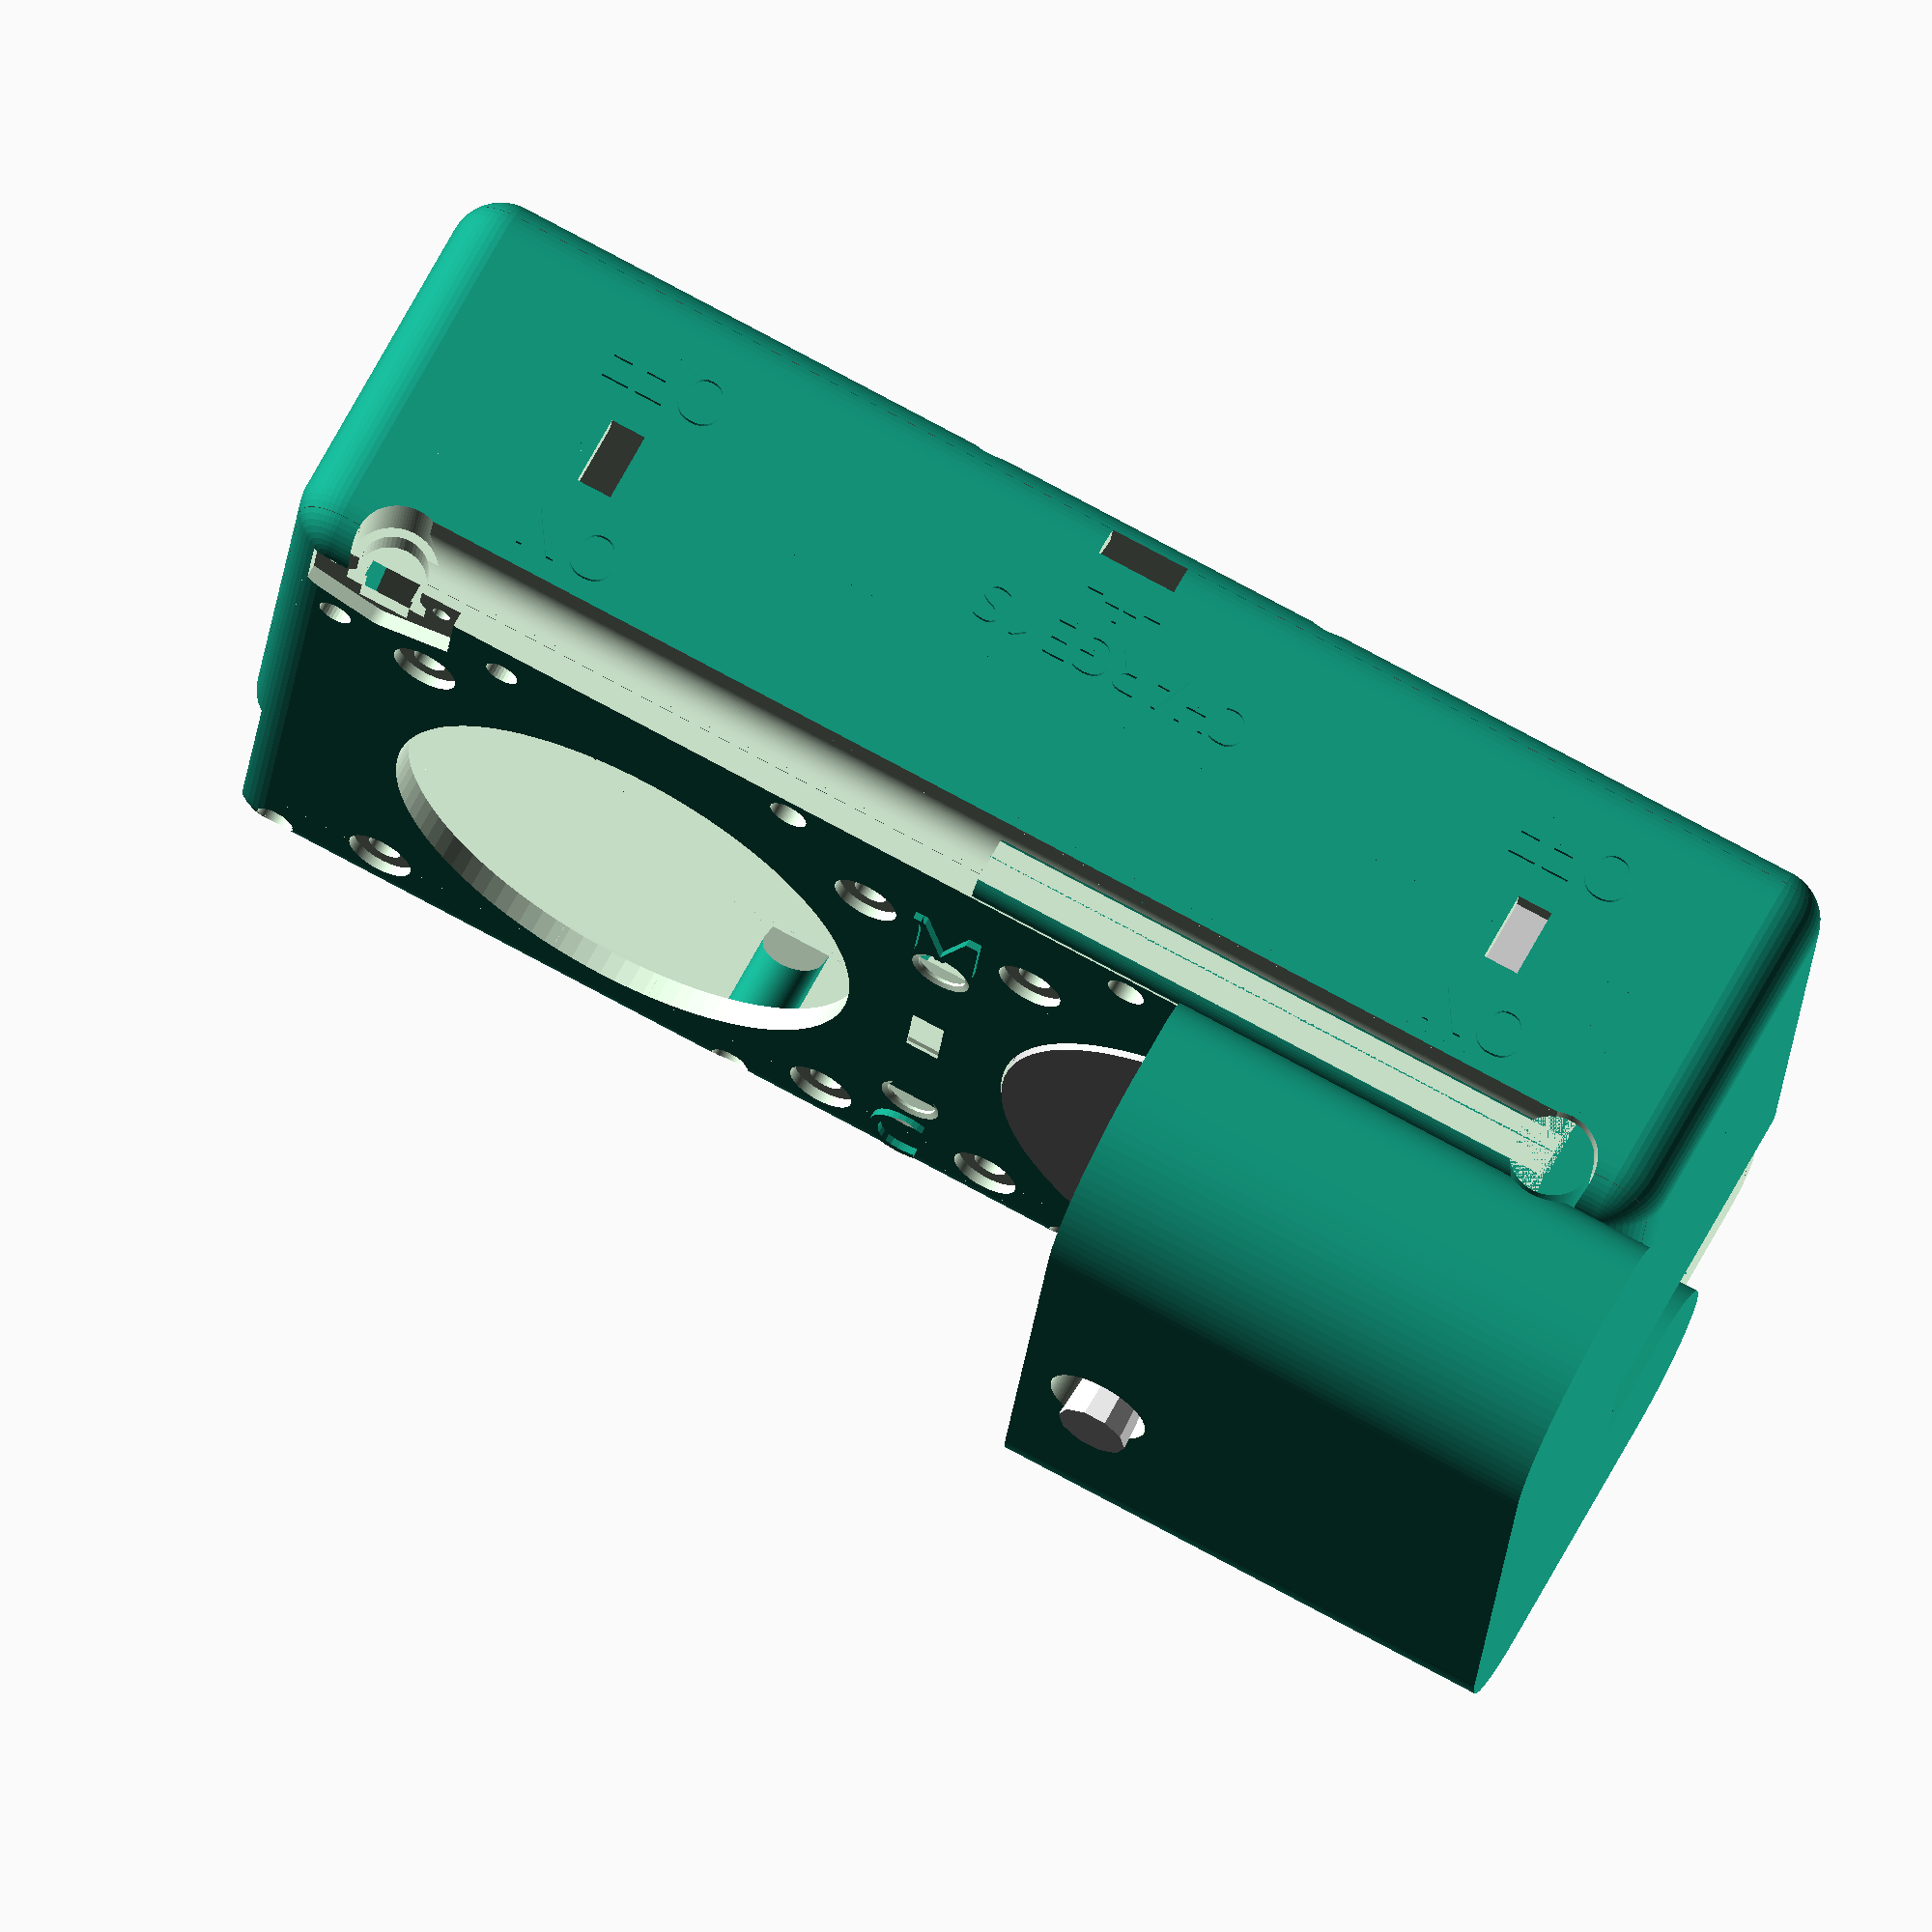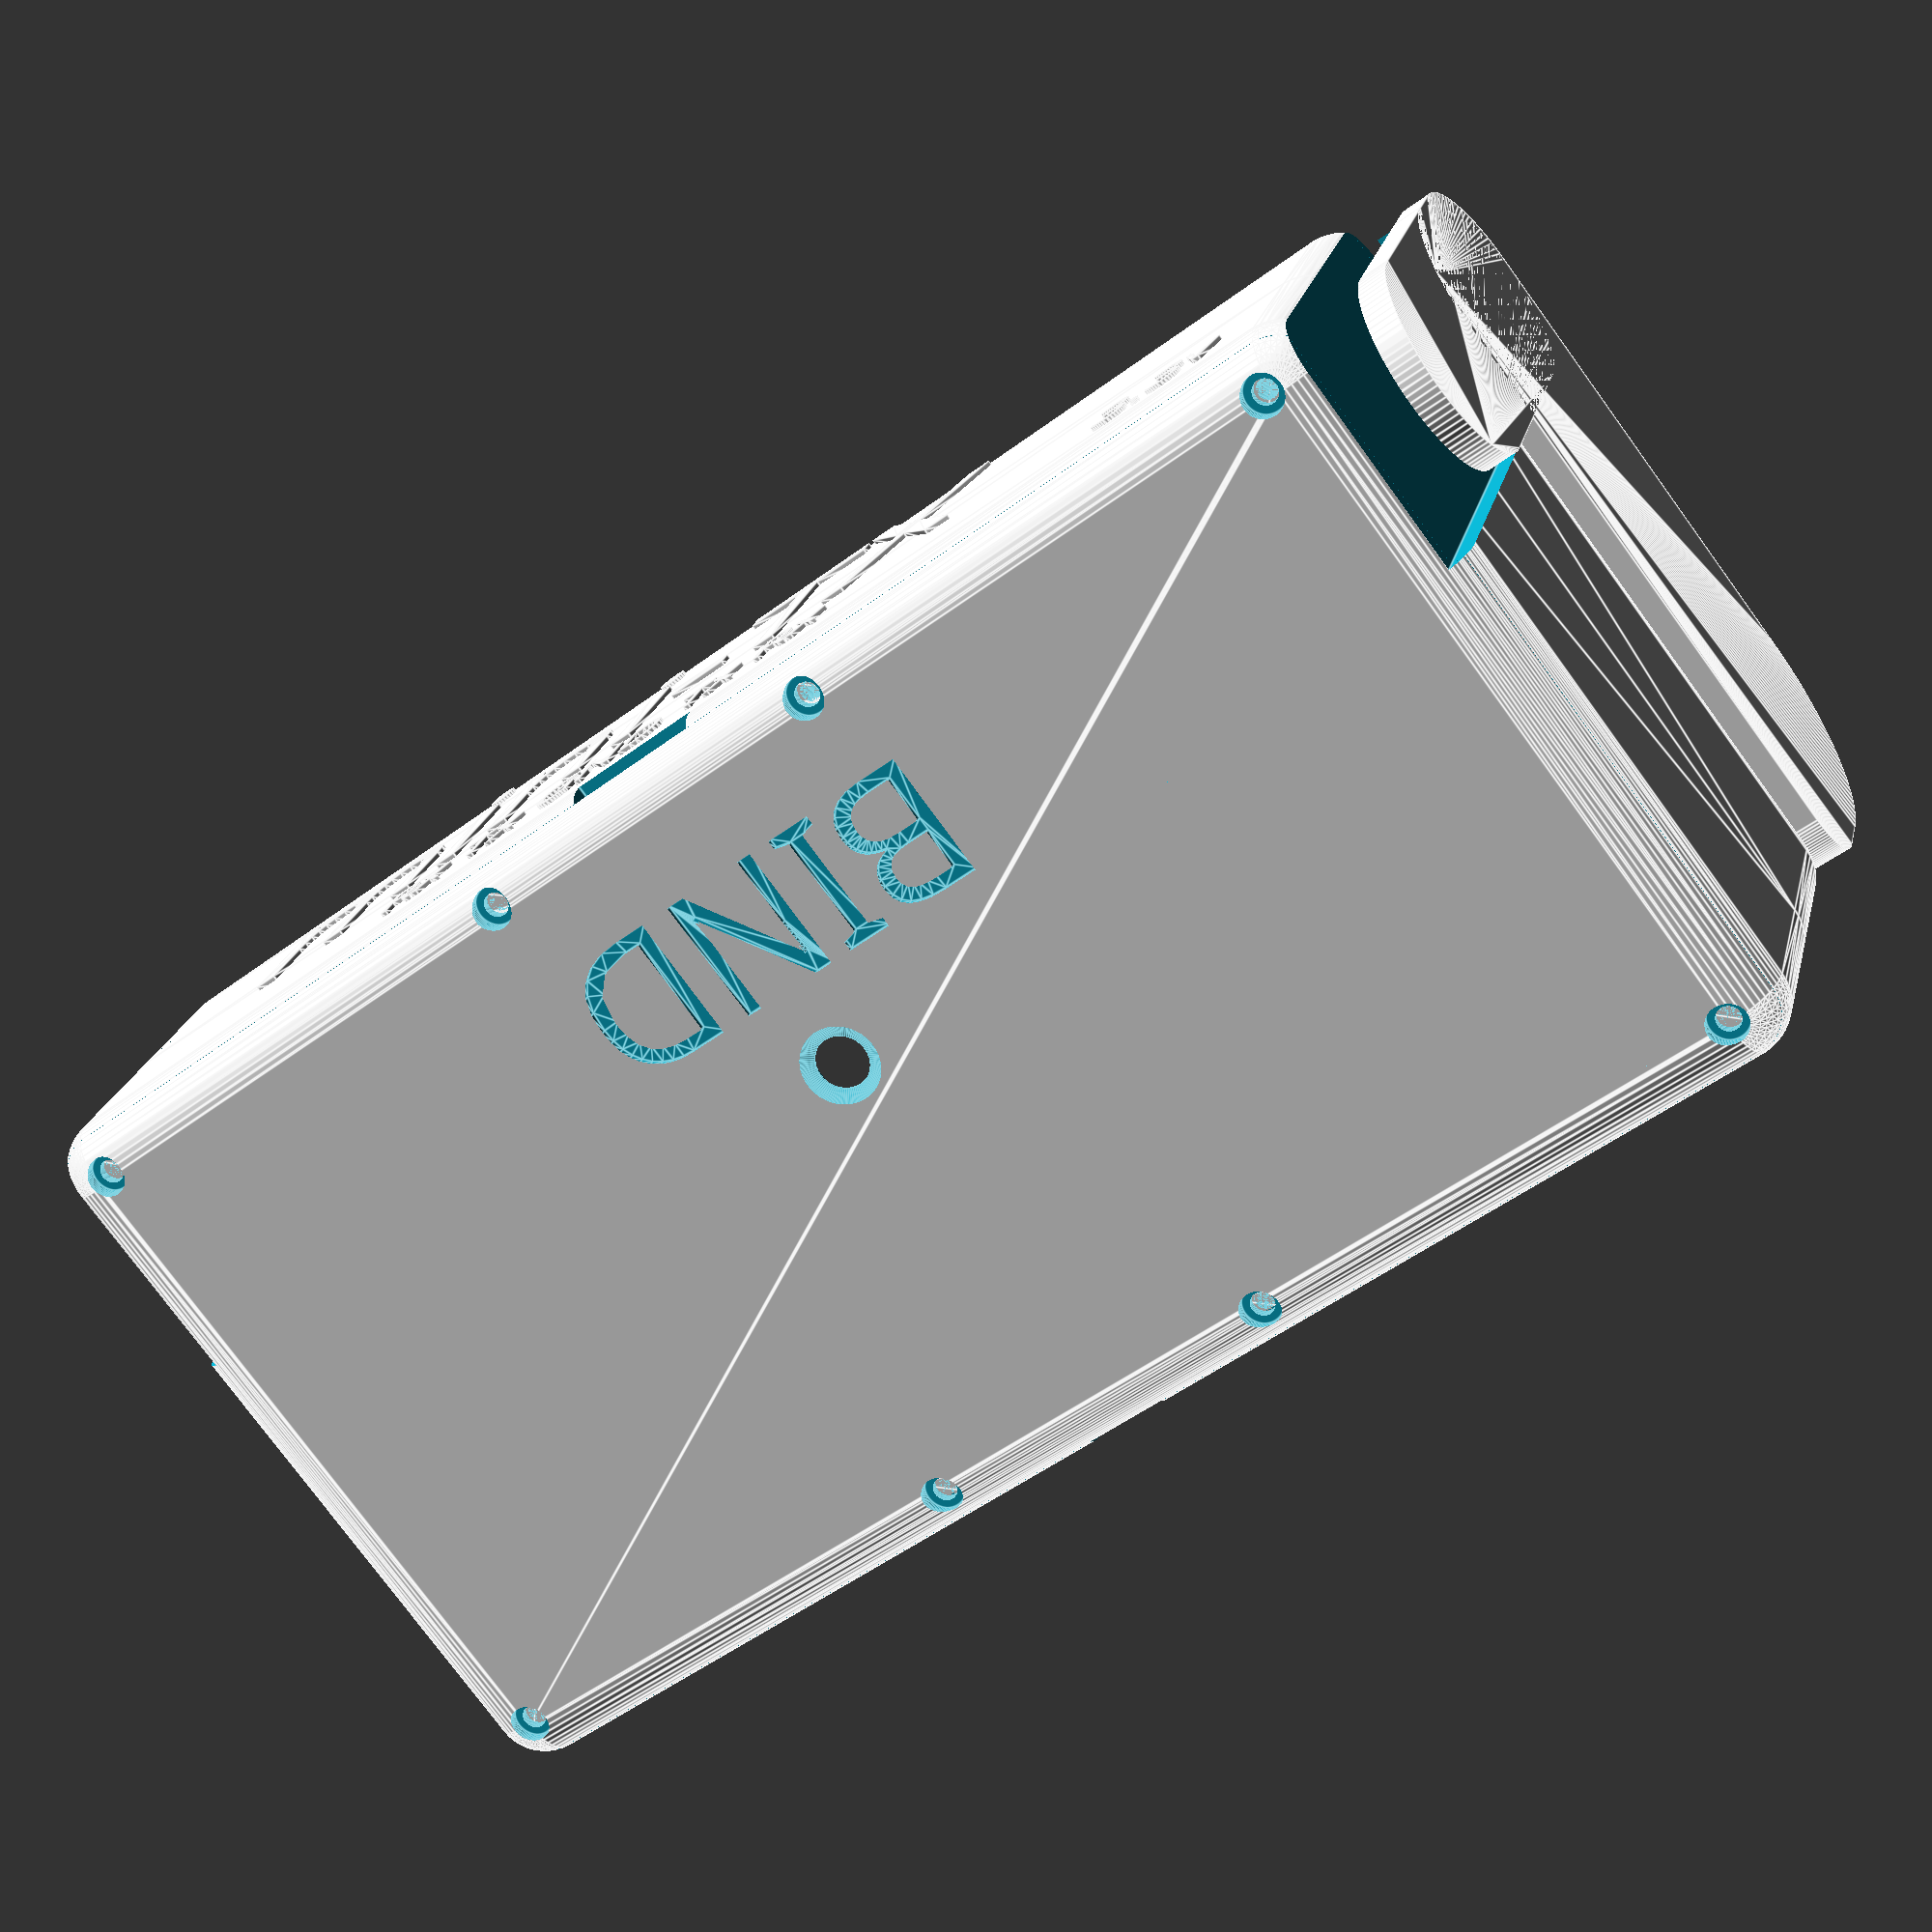
<openscad>
// mini transmitter with 9xr pro gimbals
// 1S battery for easy charging
$fn=100;

// CASE (upper wall 3mm, sides 2mm)
case_x=145;
case_y=75;
case_z=40;
case_roundness=10;

// GIMBAL
// distance between holes 47mm (quadrat)
 holedist=47; // distance between mounting holes
 roundcutout=47.5; // diameter of round part that comes out of the case 
 plate=54; // mounting plate size (where holes is)



caseTop();
caseMiddle();
caseBottom();
//rotate([0,-90,0]){antennacase();translate([0,15,0])antennacase();}
//rotate([0,-90,0]){antennamountcoverfull();translate([0,0,10])antennamountcoverfull();}


translate([case_x/2-11,-case_y/2+3,case_z/2-2])rotate([0,0,90]){
    //rotate([-90,0,0]){antennacase();dipole();}
    //antennamountcoverfull();
}
translate([-case_x/2+11,-case_y/2+3,case_z/2-2])rotate([0,0,90]){
    rotate([90,0,0]){antennacase();dipole();}
    antennamountcoverfull();
}



rotate([-180,0,0])rotate([0,90,180])translate([10,23,48.6])rotate([0,0,0])handsupport();

translate([-case_x/4+4,5,case_z/2-2.5])txgimbal();
/*
translate([case_x/4-4,5,case_z/2-2.5])rotate([0,0,180])txgimbal();




translate([0,-11,case_z/2-0.6])microdipswitch();
translate([0,11+10,case_z/2-0.6])microdipswitch();


translate([-case_x/3,-case_y/2+2,0])rotate([90,90,0])switch();
translate([case_x/3,-case_y/2+2,0])rotate([90,90,0])switch();



translate([-case_x/3.2,-case_y/2+13,case_z/2-25])rotate([90,0,0])cc2500();
translate([case_x/4.6,-case_y/2+13,case_z/2-12])rotate([90,0,0])NRF24L01P();
translate([-case_x/8,-case_y/2+10,case_z/2-20])rotate([90,90,0])arduinoMini();
translate([case_x/2-24,-case_y/2+10,case_z/2-29])rotate([90,0,0])arduinoNano();

translate([0,0,5])rotate([90,0,0])battery();
translate([0,0,5-13])rotate([90,0,0])battery();
*/

module caseTop() {
     difference(){
        union(){
            difference(){
                 case_upper(case_x,case_y,case_z,case_roundness);
                 translate([0,0,-1])case_upper(case_x-4,case_y-4,case_z-3,case_roundness-4);
            }
            // Model (M) text
            translate([4.6,-15,case_z/2-0.3])rotate([0,0,180])linear_extrude(height = 1){text("M", $fn = 20, size = 7, font = "ArialBlack");}
            // Config (C) text
            translate([3.8,32,case_z/2-0.3])rotate([0,0,180])linear_extrude(height = 1){text("C", $fn = 20, size = 7, font = "ArialBlack");}

        }
        // antenna cut
        translate([0,-case_y/2+3,case_z/2-3])rotate([0,90,0])antennacutout();
        translate([case_x/2-11,-case_y/2+3,case_z/2-2])rotate([0,0,90]){antennamounthole();antennamounthole_plate();}
        translate([-case_x/2+11,-case_y/2+3,case_z/2-2])rotate([0,0,90]){antennamounthole();antennamounthole_plate();}
        
       
        //cutout for leds
        translate([-case_x/2+7,-case_y/2+17,case_z/2-1])cutoutforled();
        translate([-case_x/3,-case_y/2+11,case_z/2-1])cutoutforled();
        translate([case_x/2-7,-case_y/2+17,case_z/2-1])cutoutforled();
        translate([case_x/3,-case_y/2+11,case_z/2-1])cutoutforled();
        
        //cutout for gimbals
        translate([case_x/4-4,5,case_z/2-2.5]){
            cylinder(d=roundcutout+0.6,h=6,center=true);
            holesforgimbalmount(3.3);
            translate([0,0,9])holesforgimbalmount(6.5);
        }
        translate([-case_x/4+4,5,case_z/2-2.5]){
            cylinder(d=roundcutout+0.6,h=6,center=true);
            holesforgimbalmount(3.3);
            translate([0,0,9])holesforgimbalmount(6.5);
        }
        
        // cutout for powerswitch
        translate([0,5,case_z/2-2.3])powerswitchholdercutout();
        
        //cutout for dipswitch
        translate([0,-11,case_z/2-0.6])hole_microdipswitch();
        translate([0,11+10,case_z/2-0.6])hole_microdipswitch();


        //cutout for hand holder
        translate([-case_x/2,case_y/2-10,0])cube([4,30,100],center=true);
        translate([case_x/2,case_y/2-10,0])cube([4,30,100],center=true);
        

    translate([0,0,-2.50])cube([case_x+1,case_y+1,case_z], center=true);
        
    translate([18,case_y/2-4,0])screwheadcut();
    translate([-18,case_y/2-4,0])screwheadcut();

    translate([case_x/2-6,case_y/2-4.5,0])screwheadcut();
    translate([-case_x/2+6,case_y/2-4.5,0])screwheadcut();
        
    translate([18,-case_y/2+9,0])screwheadcut();
    translate([-18,-case_y/2+9,0])screwheadcut();
        

    //reinforcements for join top/middle parts
    translate([-case_x/2+3,0,case_z/2-5.025])translate([1,0,3])cube([1.4,20.4,2], center=true);

    translate([case_x/2-3,0,case_z/2-5.025])rotate([0,0,180])        translate([1,0,3])cube([1.4,20.4,2], center=true);

    }

}

module caseMiddle(){
     difference(){
        union(){
            difference(){
                 case_upper(case_x,case_y,case_z,case_roundness);
                 translate([0,0,-1])case_upper(case_x-4,case_y-4,case_z-3,case_roundness-4);
                 cube([case_x-6,case_y-6,case_z], center=true);
            }
            difference(){
                case_lower(case_x,case_y,case_z,case_roundness);
                translate([0,0,1])case_lower(case_x-4,case_y-4,case_z-3,case_roundness-4);
                cube([case_x-6,case_y-6,case_z], center=true);
        }

            translate([0,-case_y/2+case_roundness/2-0.5,case_z/2-case_roundness/2])case_antennacutout();
            // meat for antenna holder (bottom)
            meatforAntennaholder_case();
            mirror([1,0,0])meatforAntennaholder_case();
            // reinforce for cutout handholder
            translate([-case_x/2+2.75,case_y/2-15.5,0])cube([1.5,26,36],center=true);
            translate([case_x/2-2.75,case_y/2-15.5,0])cube([1.5,26,36],center=true);
       
            texts();
        }
        // antenna cut
        translate([0,-case_y/2+3,case_z/2-3])rotate([0,90,0])antennacutout();
        translate([case_x/2-11,-case_y/2+3,case_z/2-2])rotate([0,0,90]){antennamounthole();}
        translate([-case_x/2+11,-case_y/2+3,case_z/2-2])rotate([0,0,90]){antennamounthole();}
        
        // cutouts for switches
        translate([-case_x/3,-case_y/2+2,0])cube([3.5,5,7], center=true);
        translate([case_x/3,-case_y/2+2,0])cube([3.5,5,7], center=true);
        

        //cutout for hand holder
        translate([-case_x/2,case_y/2-10,0])cube([4,30,100],center=true);
        translate([case_x/2,case_y/2-10,0])cube([4,30,100],center=true);

        // cutouts for switches
        translate([-case_x/3,-case_y/2+2,0])cube([3.5,5,7], center=true);
        translate([case_x/3,-case_y/2+2,0])cube([3.5,5,7], center=true);
        
        //cutout for charging 3 pin header
        translate([0,-case_y/2+2,-case_z/2+4])cube([8,6,3], center=true);

        //cutout for serial interface 5 pin header
        translate([0,case_y/2-2,-case_z/2+4])cube([13,6,3], center=true);
       


        translate([0,0,case_z-2.525])cube([case_x+1,case_y+1,case_z], center=true); // temp cut
        translate([0,0,-case_z+2.525])cube([case_x+1,case_y+1,case_z], center=true); // temp cut

    // hole for handsupport mounting
    rotate([-180,0,0])rotate([0,90,180])translate([10,23,0]){
        cylinder(d=11,h=case_x+2,center=true);
        translate([6,0,0])cube([11,11,case_x+2],center=true);
    }

    }
    
    //switch holders
    translate([-case_x/3,-case_y/2+2,0])rotate([90,90,0])switchholder();
    translate([case_x/3,-case_y/2+2,0])rotate([90,90,0])switchholder();
    // Battery holder
    translate([0,-case_y/2+4,0])batteryholder();
    translate([0,case_y/2-4,0])batteryholder();
    
    // case screws holders
    translate([18,case_y/2-4,9.975])case_mountinghole();
    translate([-18,case_y/2-4,9.975])case_mountinghole();
    
    
    translate([18,-case_y/2+9,9.975])case_mountingholefront();
    translate([-18,-case_y/2+9,9.975])case_mountingholefront();
    
    translate([case_x/2-6,case_y/2-4.5,9.975])case_mountinghole_corner();
    translate([-case_x/2+6,case_y/2-4.5,9.975])rotate([0,0,90])case_mountinghole_corner();
    

    // bottom screws sockets
    translate([18,case_y/2-4,-9.975])rotate([0,180,0])case_mountinghole();
    translate([-18,case_y/2-4,-9.975])rotate([0,180,0])case_mountinghole();

    translate([18,-case_y/2+4,-9.975])rotate([0,180,180])case_mountinghole();
    translate([-18,-case_y/2+4,-9.975])rotate([0,180,180])case_mountinghole();

    translate([-case_x/2+6,case_y/2-4.5,-9.975])rotate([0,180,0])case_mountinghole_corner();
    translate([case_x/2-6,case_y/2-4.5,-9.975])rotate([0,180,-90])case_mountinghole_corner();

    translate([case_x/2-5,-case_y/2+5,-9.975])rotate([0,180,180])case_mountinghole_corner();
    translate([-case_x/2+5,-case_y/2+5,-9.975])rotate([0,180,90])case_mountinghole_corner();

    //reinforcements for join top/middle parts
    translate([-case_x/2+3,0,case_z/2-5.025])reinforcement();
    translate([case_x/2-3,0,case_z/2-5.025])rotate([0,0,180])reinforcement();

}

module caseBottom(){
    difference(){
         case_lower(case_x,case_y,case_z,case_roundness);
         translate([0,0,1])case_lower(case_x-4,case_y-4,case_z-3,case_roundness-4);
         // cutout for bind dipswitch 
         translate([0,5,-case_z/2+1])rotate([180,0,0])hole_microdipswitch(); 
        
        //cutout for hand holder
        translate([-case_x/2,case_y/2-10,0])cube([4,30,100],center=true);
        translate([case_x/2,case_y/2-10,0])cube([4,30,100],center=true);

        // main cut
        translate([0,0,2.5])cube([case_x+1,case_y+1,case_z], center=true);
      
                // BIND text
        translate([-23,case_y/3,-case_z/2+0.6])rotate([180,0,0])linear_extrude(height = 1){text("BIND", $fn = 20, size = 12, font = "ArialBlack");}


        // holes for screws
        translate([18,case_y/2-4,0])rotate([0,180,0])screwheadcut();
        translate([-18,case_y/2-4,0])rotate([0,180,0])screwheadcut();

        translate([18,-case_y/2+4,0])rotate([0,180,180])screwheadcut();
        translate([-18,-case_y/2+4,0])rotate([0,180,180])screwheadcut();

        translate([-case_x/2+6,case_y/2-4.5,0])rotate([0,180,0])screwheadcut();
        translate([case_x/2-6,case_y/2-4.5,0])rotate([0,180,-90])screwheadcut();

        translate([case_x/2-5,-case_y/2+5,0])rotate([0,180,180])screwheadcut();
        translate([-case_x/2+5,-case_y/2+5,0])rotate([0,180,90])screwheadcut();
            

    }

}



module case_upper(x,y,z,r){
    len_x=x/2-r/2;
    len_y=y/2-r/2;
    len_z=z/2-r/2;
    hull(){
        translate([len_x,len_y,len_z])sphere(d=r,$fn=$fn/2);
        translate([-len_x,len_y,len_z])sphere(d=r,$fn=$fn/2);
        translate([len_x,-len_y,len_z])sphere(d=r,$fn=$fn/2);
        translate([-len_x,-len_y,len_z])sphere(d=r,$fn=$fn/2);
        translate([len_x,len_y,0])cylinder(d=r,h=1,$fn=$fn/2);
        translate([-len_x,len_y,0])cylinder(d=r,h=1,$fn=$fn/2);
        translate([len_x,-len_y,0])cylinder(d=r,h=1,$fn=$fn/2);
        translate([-len_x,-len_y,0])cylinder(d=r,h=1,$fn=$fn/2);
    }

}

module case_lower(x,y,z,r){
    len_x=x/2-r/2;
    len_y=y/2-r/2;
    len_z=z/2-r/2;
    hull(){
        translate([len_x,len_y,-len_z])sphere(d=r,$fn=$fn/2);
        translate([-len_x,len_y,-len_z])sphere(d=r,$fn=$fn/2);
        translate([len_x,-len_y,-len_z])sphere(d=r,$fn=$fn/2);
        translate([-len_x,-len_y,-len_z])sphere(d=r,$fn=$fn/2);
        translate([len_x,len_y,-1])cylinder(d=r,h=1,$fn=$fn/2);
        translate([-len_x,len_y,-1])cylinder(d=r,h=1,$fn=$fn/2);
        translate([len_x,-len_y,-1])cylinder(d=r,h=1,$fn=$fn/2);
        translate([-len_x,-len_y,-1])cylinder(d=r,h=1,$fn=$fn/2);
    }
    //cube([case_x,case_y,case_z], center=true);
}

module txgimbal(){
// 9xr Pro gimbal dimensions

 color("LIGHTGRAY"){
    difference(){
         union(){
             translate([0,0,1.5])cylinder(d=roundcutout,h=3, center=true);
             translate([0,0,-35/2])cube([plate,plate,35], center=true);
             translate([0,0,-13])cube([38,38,20], center=true);
             translate([-plate/2-2.5,-35/2,-25])cube([2.5,35,25]);
             translate([-plate/2-10,-35/2+10,-25])cube([10,25,15]);
         }
         holesforgimbalmount(3);
         hdh=holedist/2;
         translate([hdh,hdh,0])cube([8,8,8], center=true);
         translate([hdh,-hdh,0])cube([8,8,8], center=true);
         translate([-hdh,hdh,0])cube([8,8,8], center=true);
         translate([-hdh,-hdh,0])cube([8,8,8], center=true);
         
         translate([plate/2-1.5,-plate/2-1,-35-1])cube([2,plate+2,35-5]);
     }
     
 }
 // stick
 color("WHITE")cylinder(d1=3,d2=7,h=30,$fn=10);
}

module holesforgimbalmount(diam){
     hdh=holedist/2;
     translate([hdh,hdh,0])cylinder(d=diam,h=15, center=true);
     translate([hdh,-hdh,0])cylinder(d=diam,h=15, center=true);
     translate([-hdh,hdh,0])cylinder(d=diam,h=15, center=true);
     translate([-hdh,-hdh,0])cylinder(d=diam,h=15, center=true);

}

module cc2500(){
color("BLUE")cube([35,25,5], center=true);
}

module NRF24L01P(){
color("GRAY")cube([46,17,5], center=true);
}

module arduinoNano(){
color("NAVY")cube([44,16,5], center=true);
}

module arduinoMini(){
color("NAVY")cube([34,18,5], center=true);
}

module battery(){
    // 3.7v round Lipo
    color("RED")cylinder(d=12,h=70,$fn=20,center=true);
}

module dipole(){
    translate([0,0,5])color("WHITE"){
        cylinder(d=3,h=26,$fn=20);
        translate([0,0,26])cylinder(d=1,h=26,$fn=20);
    }
}


module case_antennacutout(){
    difference(){ 
        cube([case_x-case_roundness,case_roundness/1.6,case_roundness/1.6], center=true);
        translate([0,case_roundness/2,-case_roundness/2])rotate([45,0,0])cube([case_x,case_roundness,case_roundness], center=true);
    }
}

module antennacase(){
    // mounting ring lenght = 3mm (diam 6.5mm). 
    difference(){
        union(){
            rotate([0,90,0])cylinder(d=8,h=5,center=true);
            translate([4,0,0])rotate([0,90,0])cylinder(d=6.5,h=3,center=true,$fn=$fn/2);
            translate([4+1.75,0,0])rotate([0,90,0])cylinder(d1=6.5,d2=8,h=1,center=true,$fn=$fn/2);
            translate([4+3.25,0,0])rotate([0,90,0])cylinder(d=8,h=2,center=true,$fn=$fn/2);
            difference(){
            translate([-0.5,0,0])cylinder(d=6,h=60,$fn=$fn/2);
            translate([-3.5,-5,-0.5])cube([1,10,61]);
            }
        }
        translate([0.7,0,0])sphere(d=5.5,$fn=20);
        cylinder(d=4,h=61);
        rotate([0,90,0])cylinder(d1=4,d2=5,h=10,$fn=$fn/2);
    }
}



module antennacutout(){
     cylinder(d=6,h=case_x-20,center=true);
     translate([1,-5,0])cube([4,10,case_x-20],center=true);
     translate([-5,-3.5,0])cube([10,13,case_x-20],center=true);
}


module switch(){
color([0.2,0.2,0.2]){
    translate([0,0,-2.5])cube([11,5.5,5], center=true);
    translate([1.5,0,2])cube([3,3,4], center=true);
    difference(){
        translate([0,0,-0.1])cube([11+8,5,0.2], center=true);
        translate([15/2,0,0])cylinder(d=2.2,h=1, center=true, $fn=15);
        translate([-15/2,0,0])cylinder(d=2.2,h=1, center=true, $fn=15);
    }
    translate([0,0,-7])cube([0.3,1.8,4], center=true);
    translate([4,0,-7])cube([0.3,1.8,4], center=true);
    translate([-4,0,-7])cube([0.3,1.8,4], center=true);
}
}

module switchholder(){
    difference(){ 
        translate([-3.25,0,-2])cube([13/2,7,4],center=true);
        cube([11.5,5.7,10],center=true);
        cube([20,5.5,0.8],center=true);
    }
    translate([2,-3.35,-2])cube([31-0.05,1,4],center=true);
    translate([2,3.35,-2])cube([31-0.05,1,4],center=true);
}


module powerswitchholdercutout(){
     hull(){
         cube([5.7,7+2.2*2,1.5],center=true);
         translate([0,0,1.5])cube([3.3,7,1],center=true);
     }
     translate([0,0,1.5])cube([3.3,7,3],center=true);
     cube([5.7,19.6,1.3],center=true);
}

module batteryholder(){
    translate([7.5,0,-2.5])cube([1.5,4,case_z-10.05],center=true);
    translate([-7.5,0,-2.5])cube([1.5,4,case_z-10.05],center=true);
    translate([0,0,12.8])cube([16.5,4,2],center=true);
}


module cutoutforled(){
     translate([0,0,-0])cylinder(d=3.3,h=5,$fn=30, center=true);
     translate([0,0,-1.5])cylinder(d2=3.3,d1=5,h=1.2,$fn=40);
     translate([0,0,-3.5])cylinder(d=5,h=2,$fn=40);
}

module microdipswitch(){
    color([0.2,0.2,0.2]){ 
     translate([0,0,-3.5/2])cube([6,6,3.5], center=true);
     cylinder(d=4, h=2,center=true);
    }
}

module hole_microdipswitch(){
    
     hull(){ 
         translate([0,0,-3/2])cube([6.3,6.3,3], center=true);
         translate([0,0,-4])cube([6.3,11,3], center=true);
     }
     cylinder(d=5, h=2,center=true);
     translate([0,0,1.3])cylinder(d1=5, d2=12,h=2,center=true);
    
}


module handsupport() {
// extendable hand support / sticks cover
    difference(){
        union(){
            hull(){
                cylinder(d=20,h=50,center=true);
                translate([25,0,0])cylinder(d=20,h=50,center=true);
            }
            hull(){
                difference(){
                    translate([20,-45,0])cylinder(d=30,h=50,center=true);
                    translate([-0,-40,0])cube([30,40,55],center=true);
                }
                
                translate([25,0,0])cylinder(d=20,h=50,center=true);
                translate([15,-55,0])cylinder(d=10,h=50,center=true);
                translate([20,0,0])cylinder(d=20,h=50,center=true);
            }
        }
        translate([0,0,-5])cube([65,25,45],center=true);
        translate([0,0,-0.4])cube([60,110,45],center=true);
        
        translate([0,-18,-17])rotate([0,90,0])cylinder(d=10,h=110);
    }
    translate([0,0,20])cylinder(d=13,h=6,center=true);

}


module meatforAntennaholder_case(){
    translate([case_x/2-11,-case_y/2+6.5,case_z/2-case_roundness/2]){
        difference(){
            hull(){
                cube([17,9.4,5],center=true);
                translate([0,-5,-10])cube([5,1,1],center=true);
            }
            translate([5.7,2.1,4])cylinder(d=1.5, h=15, center=true);
            translate([-5.7,2.1,4])cylinder(d=1.5, h=15, center=true);
            
        }
    }
}

module antennamountcoverfull(){
    difference(){antennamountcover();antennamounthole();}
}

module antennamountcover(){
    translate([9.1,0,1.3]){
        difference(){
            union(){
                hull(){
                    cylinder(d=4.4,h=1.5, center=true);
                    translate([-3,0,0])cube([6.5,14.7,1.5], center=true);
                }
                translate([-3,0,-1]){
                    difference(){
                        hull(){
                            rotate([0,90,0])cylinder(d=12,h=6.5, center=true);
                            translate([4,0,0])rotate([0,90,0])cylinder(d=4,h=1, center=true);
                        }
                        translate([0,0,-5])cube([15,15,11], center=true);
                    }
                }
            }
            translate([-3.5,5.7,4]){
                cylinder(d=3, h=6.5, center=true);
                cylinder(d=1.8, h=10, center=true);
            }
            translate([-3.5,-5.7,4]){
                cylinder(d=3, h=6.5, center=true);
                cylinder(d=1.8, h=10, center=true);
            }
            
        }
    }
}

module antennamounthole(){
    translate([-1,0,0])rotate([0,90,0])cylinder(d=8.6,h=7.2,center=true);
    translate([4,0,0])rotate([0,90,0])cylinder(d=6.8,h=3.5,center=true,$fn=$fn/2);
    translate([4+1.75,0,0])rotate([0,90,0])cylinder(d1=6.8,d2=8.3,h=1,center=true,$fn=$fn/2);
    translate([4+3.25,0,0])rotate([0,90,0])cylinder(d=8.3,h=2,center=true,$fn=$fn/2);
    translate([0,0,-0.4])cube([21,5,2], center=true);

}

module antennamounthole_plate(){
    translate([9.09,0,1.5]){
        hull(){
            cylinder(d=5,h=2, center=true);
            translate([-3,0,0])cube([7,15,2], center=true);
        }
        translate([-3.5,5.7,4])cylinder(d=1.8, h=15, center=true);
        translate([-3.5,-5.7,4])cylinder(d=1.8, h=15, center=true);

     }
}


module case_mountinghole(){
    rotate([0,0,180])difference(){
        hull(){
            cylinder(d=6, h=15, center=true);
            translate([0,-2,0])cube([6,2,15], center=true);
        }
        translate([0,0,3])cylinder(d=1.9, h=9, center=true);
        translate([0,2,-8])rotate([45,0,0])cube([15,15,10], center=true);
    }
}

module case_mountingholefront(){
    difference(){
        hull(){
            cylinder(d=6, h=15, center=true);
            translate([0,-6,0])cube([6,2,15], center=true);
        }
        translate([0,0,3])cylinder(d=1.9, h=10, center=true);
        translate([0,4,-8])rotate([45,0,0])cube([20,20,20], center=true);
        translate([0,-7,8])rotate([0,90,0])cylinder(d=9,h=10,center=true);
    }
}

module case_mountinghole_corner(){
    rotate([0,0,180])difference(){
        hull(){
            cylinder(d=6, h=15, center=true);
            translate([0,-2,0])cube([6,2,15], center=true);
            translate([-2,0,0])cube([2,6,15], center=true);
        }
        translate([0,0,3])cylinder(d=1.9, h=9, center=true);
        translate([0,2,-9])rotate([45,0,-45])cube([20,20,10], center=true);
    }
}

module screwheadcut(){
    translate([0,0,case_z/2]){
        cylinder(d=3.8,h=3,center=true);
        cylinder(d=2.3,h=6,center=true);
    }
}

module reinforcement() {
difference(){
    union(){
        translate([0,0,0])cube([3,20,5], center=true);
        translate([1,0,2.5])cube([1,20,2], center=true);
    }
    translate([3,0,-5])rotate([0,45,0])cube([10,22,10], center=true);
}
}

module texts(){
    // ON text
    translate([case_x/3-6,-case_y/2+0.6,7])rotate([90,0,0])linear_extrude(height = 1){text("ON", $fn = 20, size = 5, font = "ArialBlack");}
    translate([-case_x/3-6,-case_y/2+0.6,7])rotate([90,0,0])linear_extrude(height = 1){text("ON", $fn = 20, size = 5, font = "ArialBlack");}

    // OFF text
    translate([case_x/3-7.5,-case_y/2+0.6,-12])rotate([90,0,0])linear_extrude(height = 1){text("OFF", $fn = 20, size = 5, font = "ArialBlack");}
    translate([-case_x/3-7.5,-case_y/2+0.6,-12])rotate([90,0,0])linear_extrude(height = 1){text("OFF", $fn = 20, size = 5, font = "ArialBlack");}

    // polarity (-+-) text
    translate([-4.7,-case_y/2+0.6,-13])rotate([90,0,0])linear_extrude(height = 1){text("-+-", $fn = 20, size = 5, font = "ArialBlack");}
    // Charge (CHARGE 1S) text
    translate([-17,-case_y/2+0.6,-7])rotate([90,0,0])linear_extrude(height = 1){text("CHARGE 1S", $fn = 20, size = 4, font = "ArialBlack");}

    // Serial (Rx Tx GND Tx Rx) Text
    translate([32,case_y/2-0.6,-12])rotate([90,0,180])linear_extrude(height = 1){text("Rx Tx GND Tx Rx", $fn = 20, size = 5, font = "ArialBlack");}

    // 3.3v text
    translate([-50,case_y/2-0.6,-12])rotate([90,0,180])linear_extrude(height = 1){text("3.3v", $fn = 20, size = 5, font = "ArialBlack");}

    translate([53,case_y/2-0.6,-4])rotate([90,0,180])linear_extrude(height = 1){text("mini-TX", $fn = 20, size = 18, font = "ArialBlack");}
}
</openscad>
<views>
elev=114.7 azim=5.8 roll=152.3 proj=o view=wireframe
elev=157.8 azim=217.3 roll=347.0 proj=p view=edges
</views>
